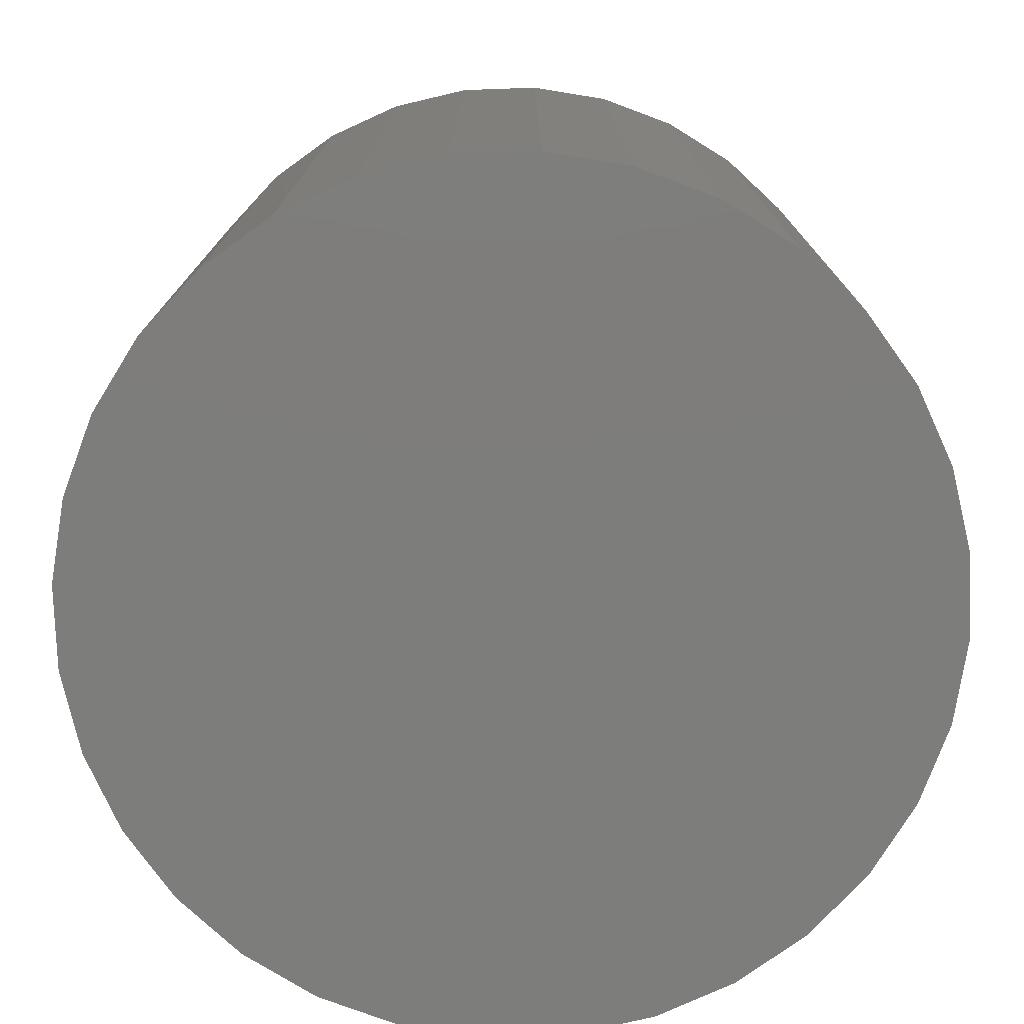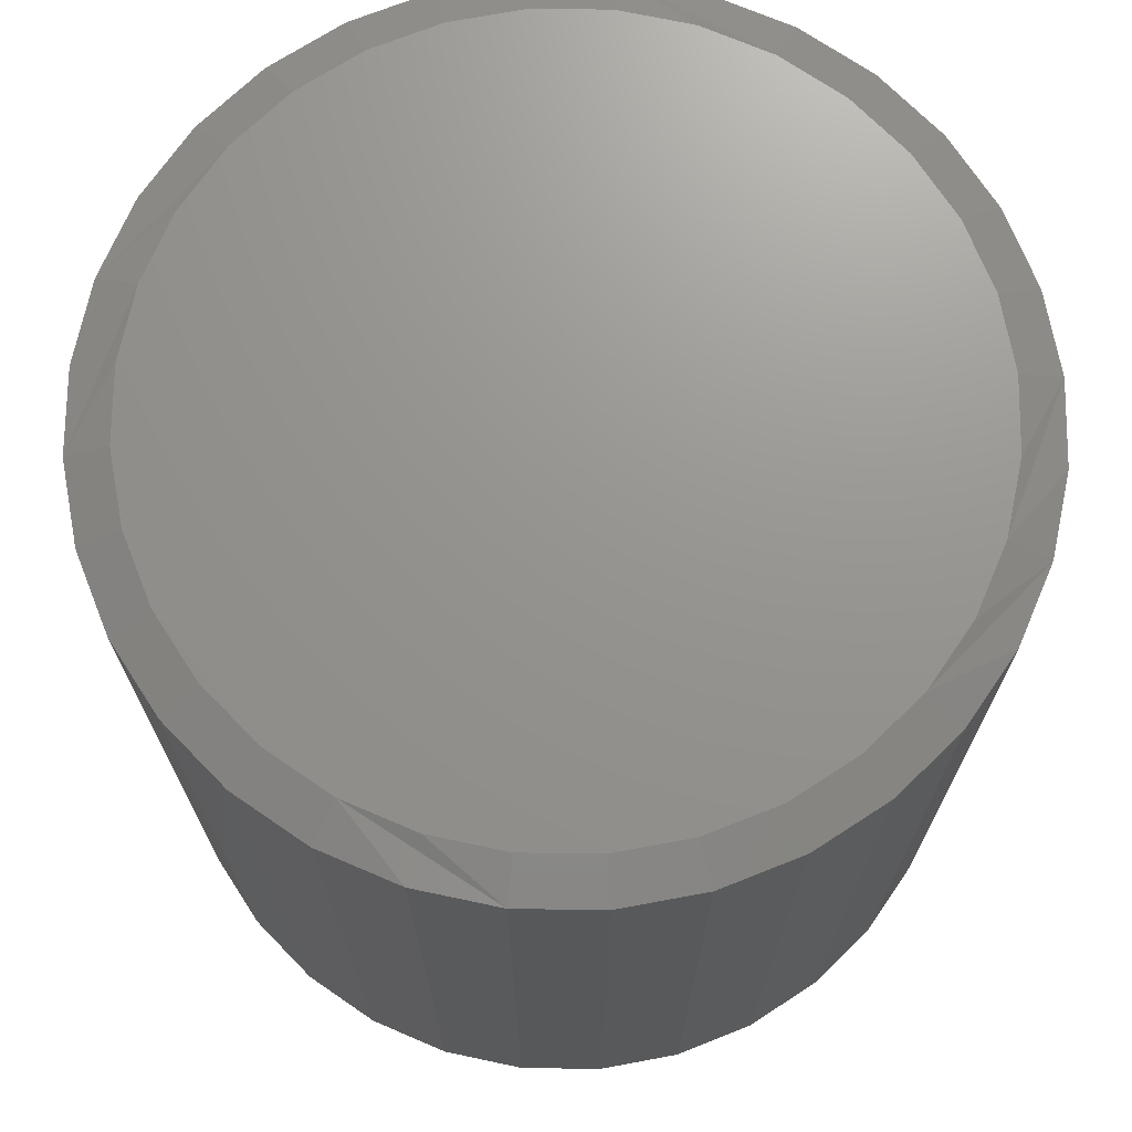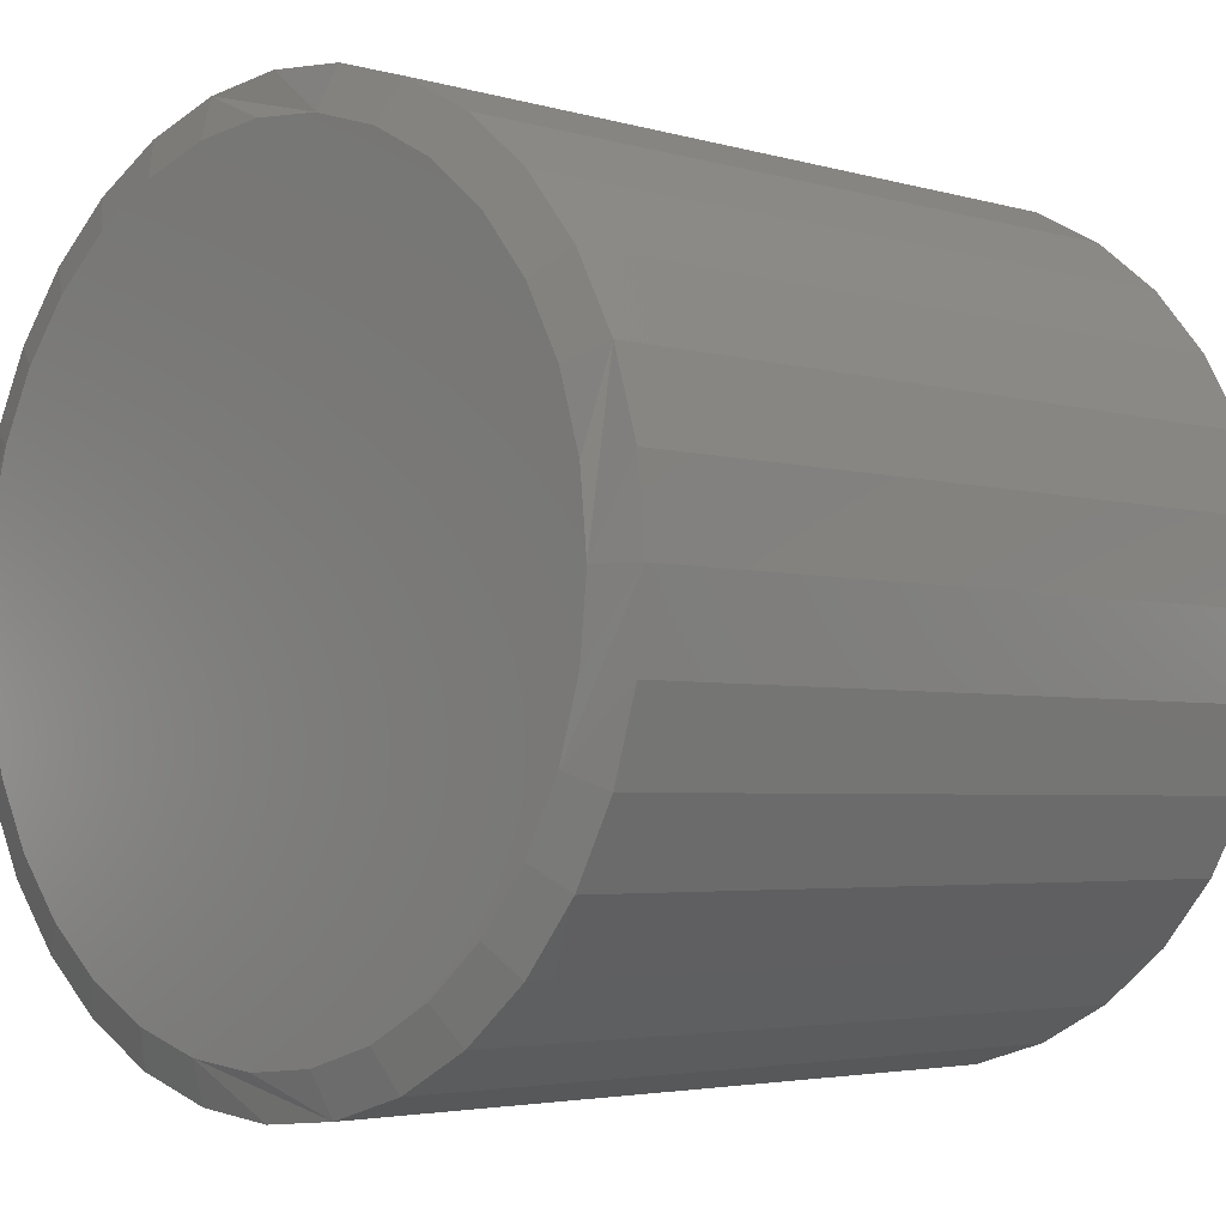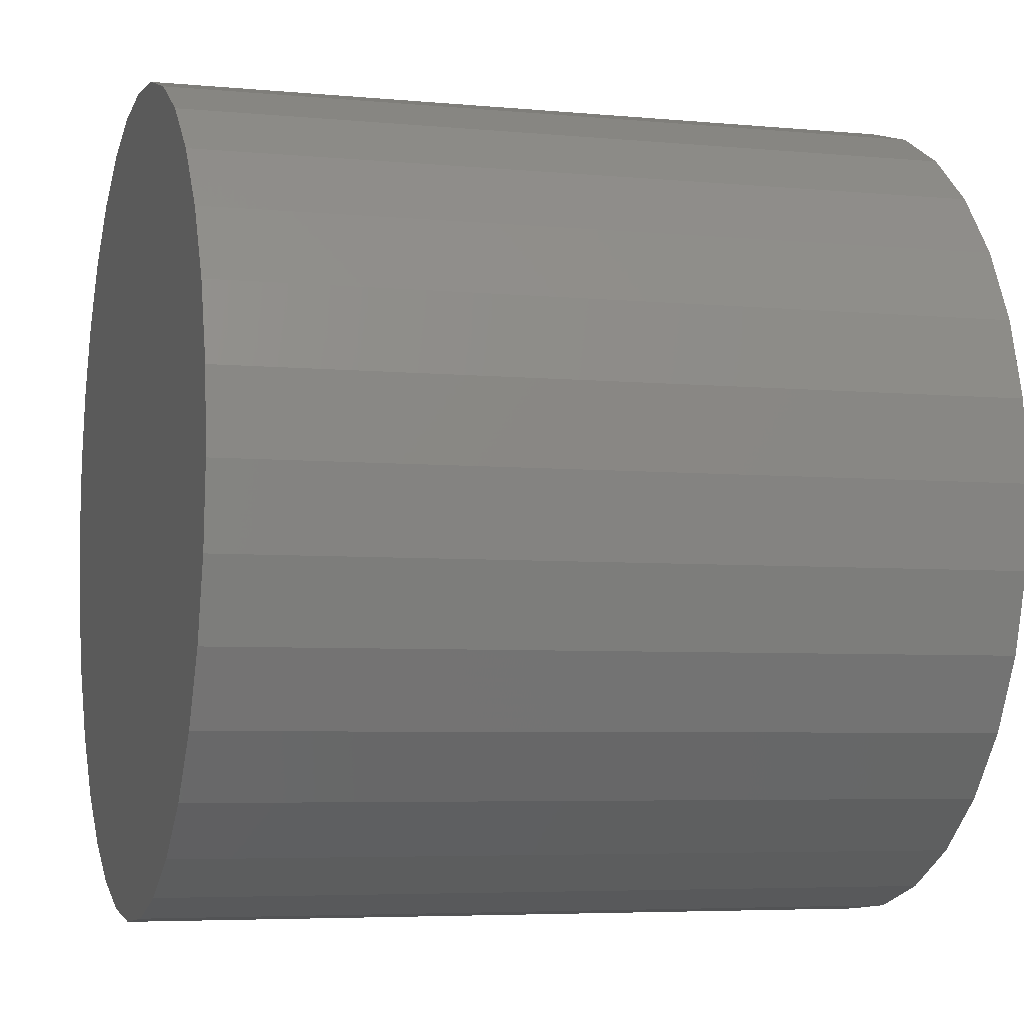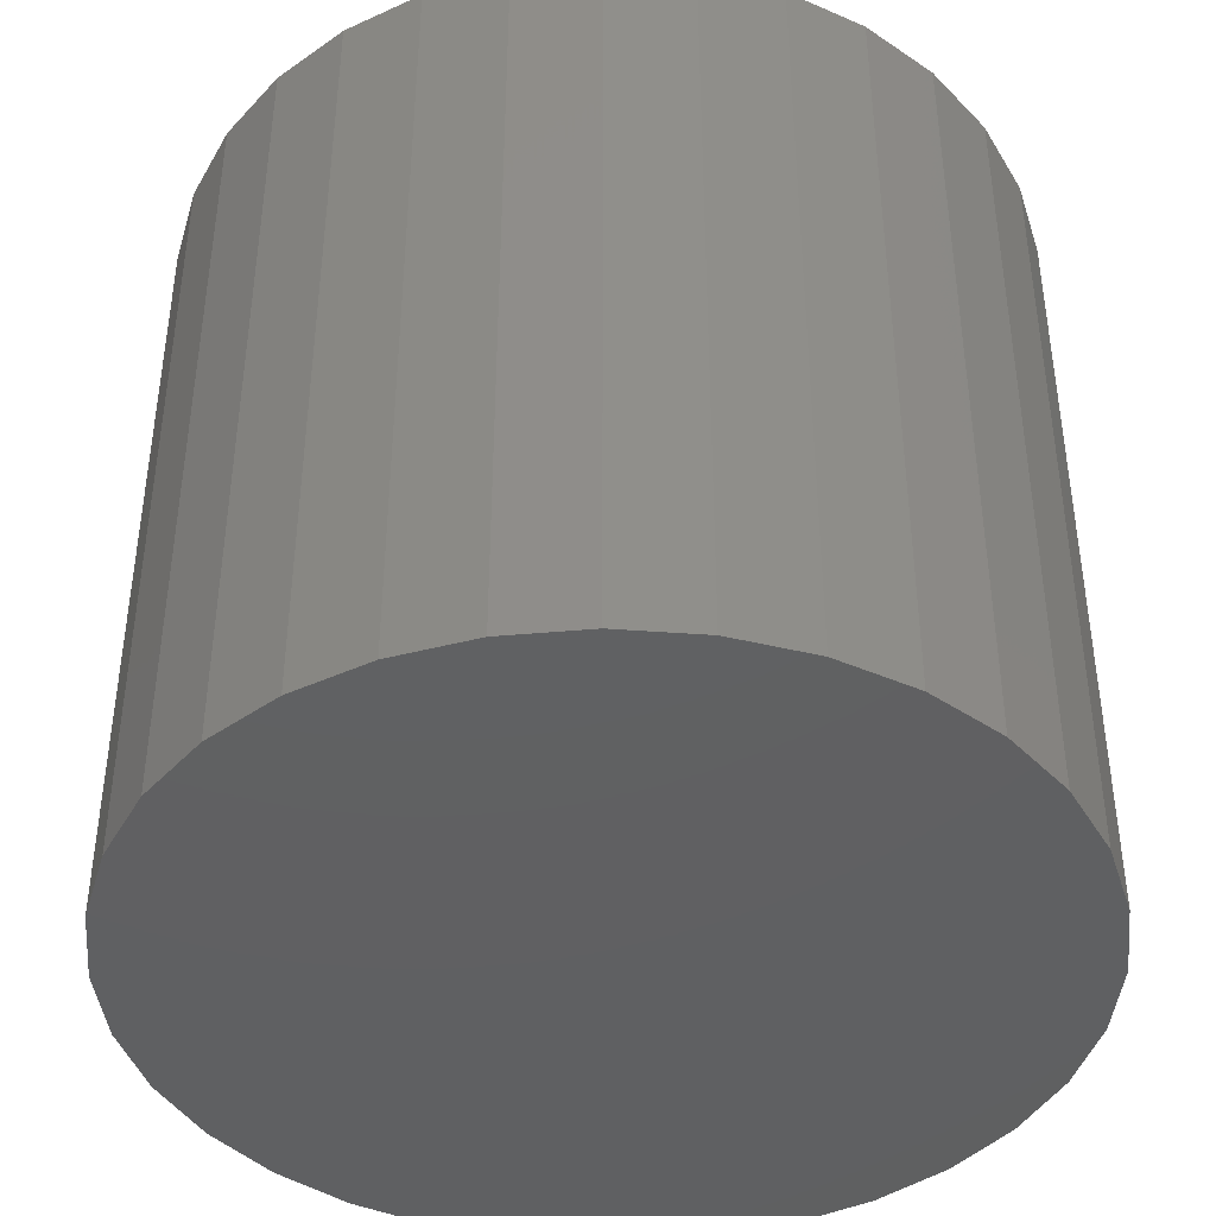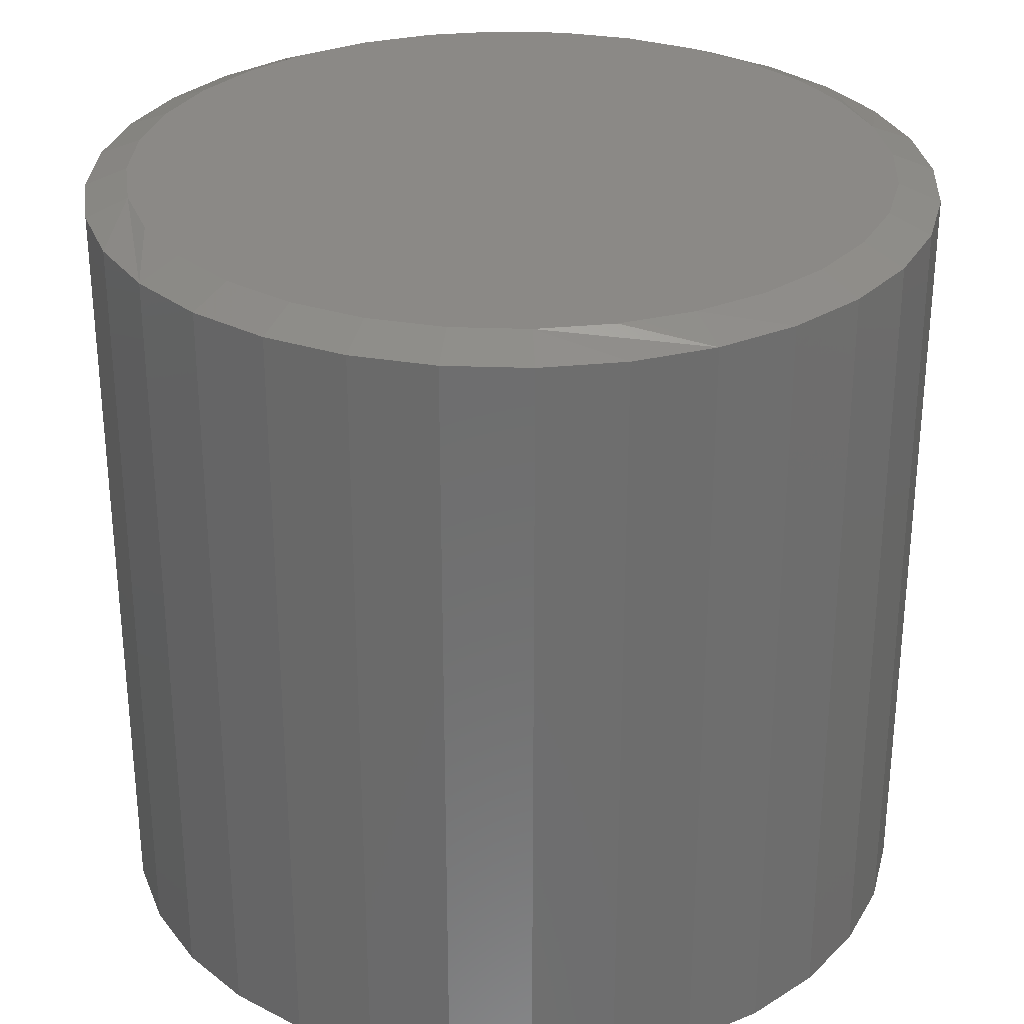
<metadata>
{"format":"stl","ext":"stl","renderer":"f3d","projection":"perspective","resolution":1024,"background":"white","views":[{"elev":-76.7,"azim":176.4,"up":"+Z"},{"elev":71.0,"azim":17.6,"up":"+Z"},{"elev":-3.6,"azim":45.4,"up":"+Y"},{"elev":-5.2,"azim":-106.6,"up":"+Y"},{"elev":-42.1,"azim":-78.2,"up":"+Z"},{"elev":29.9,"azim":-115.2,"up":"+Z"}]}
</metadata>
<code>
# stl→obj: 160 verts, 312 faces
v 0.004112 0.3947 0
v 0.08112 0.3872 0
v -0.0729 0.3872 0
v 0.004112 -0.3947 0
v -0.0729 -0.3872 0
v 0.08112 -0.3872 0
v -0.1469 -0.3647 0
v 0.1552 -0.3647 0
v -0.2152 -0.3282 0
v 0.2234 -0.3282 0
v -0.275 -0.2791 0
v 0.2832 -0.2791 0
v -0.3241 -0.2193 0
v 0.3323 -0.2193 0
v -0.3606 -0.1511 0
v 0.3688 -0.1511 0
v -0.383 -0.07701 0
v 0.3913 -0.07701 0
v -0.3906 4.834e-17 0
v 0.3988 0 0
v -0.383 0.07701 0
v 0.3913 0.07701 0
v -0.3606 0.1511 0
v 0.3688 0.1511 0
v -0.3241 0.2193 0
v 0.3323 0.2193 0
v -0.275 0.2791 0
v 0.2832 0.2791 0
v -0.2152 0.3282 0
v 0.2234 0.3282 0
v -0.1469 0.3647 0
v 0.1552 0.3647 0
v 0.007618 -0.3272 0.008434
v 0.07288 -0.3191 0.01004
v -0.05796 -0.3224 0.006824
v -0.008845 0.3437 0.00803
v -0.07411 0.3356 0.006428
v 0.05673 0.3388 0.009639
v -0.1365 0.315 0.004895
v 0.1201 0.3213 0.0112
v -0.1938 0.2826 0.00349
v 0.1788 0.2917 0.01264
v -0.2435 0.2396 0.002268
v 0.2307 0.2512 0.01391
v -0.284 0.1877 0.001275
v 0.2736 0.2014 0.01496
v -0.3136 0.129 0.0005493
v 0.306 0.1442 0.01576
v -0.3311 0.0656 0.0001187
v 0.3267 0.08175 0.01627
v -0.3359 -1.9e-16 1.145e-19
v 0.3347 0.01647 0.01646
v -0.3279 -0.06528 0.0001976
v 0.3299 -0.04913 0.01634
v -0.3073 -0.1277 0.0007039
v 0.3123 -0.1125 0.01591
v -0.2749 -0.185 0.0015
v 0.2828 -0.1713 0.01519
v -0.2319 -0.2348 0.002554
v 0.2423 -0.2231 0.0142
v -0.1801 -0.2752 0.003826
v 0.1925 -0.2661 0.01297
v -0.1213 -0.3048 0.005268
v 0.1353 -0.2985 0.01157
v -0.009037 0.3437 0.01584
v 0.05654 0.3388 0.01745
v 0.1199 0.3213 0.01901
v 0.1786 0.2917 0.02045
v 0.2305 0.2512 0.02172
v 0.2734 0.2014 0.02277
v 0.3058 0.1442 0.02357
v 0.3265 0.08175 0.02408
v 0.3345 0.01647 0.02427
v -0.0743 0.3356 0.01424
v -0.1367 0.315 0.01271
v -0.1939 0.2826 0.0113
v -0.2437 0.2396 0.01008
v -0.2842 0.1877 0.009085
v -0.3138 0.129 0.008359
v -0.3313 0.0656 0.007929
v -0.3361 -1.9e-16 0.00781
v 0.007427 -0.3272 0.01624
v -0.05815 -0.3224 0.01463
v -0.1215 -0.3048 0.01308
v -0.1803 -0.2752 0.01164
v -0.2321 -0.2348 0.01036
v -0.275 -0.185 0.00931
v -0.3075 -0.1277 0.008514
v -0.3281 -0.06528 0.008008
v 0.07269 -0.3191 0.01785
v 0.1351 -0.2985 0.01938
v 0.1923 -0.2661 0.02078
v 0.2421 -0.2231 0.02201
v 0.2826 -0.1713 0.023
v 0.3121 -0.1125 0.02372
v 0.3297 -0.04913 0.02415
v -0.06528 0.3488 0.75
v 0.0735 0.3488 0.75
v 0.004112 0.3557 0.75
v 0.1402 0.3286 0.75
v -0.132 0.3286 0.75
v 0.2017 0.2957 0.75
v -0.1935 0.2957 0.75
v 0.2556 0.2515 0.75
v -0.2474 0.2515 0.75
v 0.2998 0.1976 0.75
v -0.2916 0.1976 0.75
v 0.3327 0.1361 0.75
v -0.3245 0.1361 0.75
v 0.353 0.06939 0.75
v -0.3447 0.06939 0.75
v 0.3598 7.841e-18 0.75
v -0.3516 4.079e-07 0.75
v 0.353 -0.06939 0.75
v -0.3447 -0.06939 0.75
v 0.3327 -0.1361 0.75
v -0.3245 -0.1361 0.75
v 0.2998 -0.1976 0.75
v -0.2916 -0.1976 0.75
v 0.2556 -0.2515 0.75
v -0.2474 -0.2515 0.75
v 0.2017 -0.2957 0.75
v -0.1935 -0.2957 0.75
v 0.1402 -0.3286 0.75
v -0.132 -0.3286 0.75
v 0.0735 -0.3488 0.75
v -0.06528 -0.3488 0.75
v 0.004112 -0.3557 0.75
v 0.3988 -9.668e-17 0.7344
v 0.3913 -0.07701 0.7344
v 0.3688 -0.1511 0.7344
v 0.3323 -0.2193 0.7344
v 0.2832 -0.2791 0.7344
v 0.2234 -0.3282 0.7344
v 0.1552 -0.3647 0.7344
v 0.08112 -0.3872 0.7344
v 0.004112 -0.3947 0.7344
v -0.0729 -0.3872 0.7344
v -0.1469 -0.3647 0.7344
v -0.2152 -0.3282 0.7344
v -0.275 -0.2791 0.7344
v -0.3241 -0.2193 0.7344
v -0.3606 -0.1511 0.7344
v -0.383 -0.07701 0.7344
v -0.3906 4.834e-17 0.7344
v -0.383 0.07701 0.7344
v -0.3606 0.1511 0.7344
v -0.3241 0.2193 0.7344
v -0.275 0.2791 0.7344
v -0.2152 0.3282 0.7344
v -0.1469 0.3647 0.7344
v -0.0729 0.3872 0.7344
v 0.004112 0.3947 0.7344
v 0.08112 0.3872 0.7344
v 0.1552 0.3647 0.7344
v 0.2234 0.3282 0.7344
v 0.2832 0.2791 0.7344
v 0.3323 0.2193 0.7344
v 0.3688 0.1511 0.7344
v 0.3913 0.07701 0.7344
f 1 2 3
f 4 5 6
f 6 5 7
f 6 7 8
f 8 7 9
f 8 9 10
f 10 9 11
f 10 11 12
f 12 11 13
f 12 13 14
f 14 13 15
f 14 15 16
f 16 15 17
f 16 17 18
f 18 17 19
f 18 19 20
f 20 19 21
f 20 21 22
f 22 21 23
f 22 23 24
f 24 23 25
f 24 25 26
f 26 25 27
f 26 27 28
f 28 27 29
f 28 29 30
f 30 29 31
f 30 31 32
f 32 31 3
f 32 3 2
f 33 34 35
f 36 37 38
f 38 37 39
f 38 39 40
f 40 39 41
f 40 41 42
f 42 41 43
f 42 43 44
f 44 43 45
f 44 45 46
f 46 45 47
f 46 47 48
f 48 47 49
f 48 49 50
f 50 49 51
f 50 51 52
f 52 51 53
f 52 53 54
f 54 53 55
f 54 55 56
f 56 55 57
f 56 57 58
f 58 57 59
f 58 59 60
f 60 59 61
f 60 61 62
f 62 61 63
f 62 63 64
f 64 63 35
f 64 35 34
f 65 38 66
f 66 38 40
f 66 40 67
f 67 40 42
f 67 42 68
f 68 42 44
f 68 44 69
f 69 44 46
f 69 46 70
f 70 46 48
f 70 48 71
f 71 48 50
f 71 50 72
f 72 50 52
f 72 52 73
f 38 65 36
f 36 65 74
f 36 74 37
f 37 74 75
f 37 75 39
f 39 75 76
f 39 76 41
f 41 76 77
f 41 77 43
f 43 77 78
f 43 78 45
f 45 78 79
f 45 79 47
f 47 79 80
f 47 80 49
f 49 80 81
f 49 81 51
f 82 35 83
f 83 35 63
f 83 63 84
f 84 63 61
f 84 61 85
f 85 61 59
f 85 59 86
f 86 59 57
f 86 57 87
f 87 57 55
f 87 55 88
f 88 55 53
f 88 53 89
f 89 53 51
f 89 51 81
f 35 82 33
f 33 82 90
f 33 90 34
f 34 90 91
f 34 91 64
f 64 91 92
f 64 92 62
f 62 92 93
f 62 93 60
f 60 93 94
f 60 94 58
f 58 94 95
f 58 95 56
f 56 95 96
f 56 96 54
f 54 96 73
f 54 73 52
f 83 90 82
f 90 83 91
f 91 83 84
f 91 84 92
f 92 84 85
f 92 85 93
f 93 85 86
f 93 86 94
f 94 86 87
f 94 87 95
f 95 87 88
f 95 88 96
f 96 88 89
f 96 89 73
f 73 89 81
f 73 81 72
f 72 81 80
f 72 80 71
f 71 80 79
f 71 79 70
f 70 79 78
f 70 78 69
f 69 78 77
f 69 77 68
f 68 77 76
f 68 76 67
f 67 76 75
f 67 75 66
f 66 75 74
f 66 74 65
f 97 98 99
f 98 97 100
f 100 97 101
f 100 101 102
f 102 101 103
f 102 103 104
f 104 103 105
f 104 105 106
f 106 105 107
f 106 107 108
f 108 107 109
f 108 109 110
f 110 109 111
f 110 111 112
f 112 111 113
f 112 113 114
f 114 113 115
f 114 115 116
f 116 115 117
f 116 117 118
f 118 117 119
f 118 119 120
f 120 119 121
f 120 121 122
f 122 121 123
f 122 123 124
f 124 123 125
f 124 125 126
f 126 125 127
f 126 127 128
f 20 129 18
f 18 129 130
f 18 130 16
f 16 130 131
f 16 131 14
f 14 131 132
f 14 132 12
f 12 132 133
f 12 133 10
f 10 133 134
f 10 134 8
f 8 134 135
f 8 135 6
f 6 135 136
f 6 136 4
f 4 136 137
f 4 137 5
f 5 137 138
f 5 138 7
f 7 138 139
f 7 139 9
f 9 139 140
f 9 140 11
f 11 140 141
f 11 141 13
f 13 141 142
f 13 142 15
f 15 142 143
f 15 143 17
f 17 143 144
f 17 144 19
f 19 144 145
f 19 145 21
f 21 145 146
f 21 146 23
f 23 146 147
f 23 147 25
f 25 147 148
f 25 148 27
f 27 148 149
f 27 149 29
f 29 149 150
f 29 150 31
f 31 150 151
f 31 151 3
f 3 151 152
f 3 152 1
f 1 152 153
f 1 153 2
f 2 153 154
f 2 154 32
f 32 154 155
f 32 155 30
f 30 155 156
f 30 156 28
f 28 156 157
f 28 157 26
f 26 157 158
f 26 158 24
f 24 158 159
f 24 159 22
f 22 159 160
f 22 160 20
f 20 160 129
f 110 159 108
f 106 157 104
f 153 152 98
f 102 155 100
f 99 152 97
f 99 98 152
f 101 150 103
f 105 148 107
f 112 129 160
f 112 160 159
f 112 159 110
f 145 113 111
f 145 111 109
f 145 109 146
f 157 106 158
f 158 106 108
f 158 108 159
f 155 102 156
f 156 102 104
f 156 104 157
f 153 98 154
f 154 98 100
f 154 100 155
f 150 101 151
f 151 101 97
f 151 97 152
f 148 105 149
f 149 105 103
f 149 103 150
f 146 109 147
f 147 109 107
f 147 107 148
f 115 143 117
f 119 141 121
f 137 136 127
f 123 139 125
f 128 136 126
f 128 127 136
f 124 134 122
f 120 132 118
f 113 145 144
f 113 144 143
f 113 143 115
f 129 112 114
f 129 114 116
f 129 116 130
f 141 119 142
f 142 119 117
f 142 117 143
f 139 123 140
f 140 123 121
f 140 121 141
f 137 127 138
f 138 127 125
f 138 125 139
f 134 124 135
f 135 124 126
f 135 126 136
f 132 120 133
f 133 120 122
f 133 122 134
f 130 116 131
f 131 116 118
f 131 118 132

</code>
